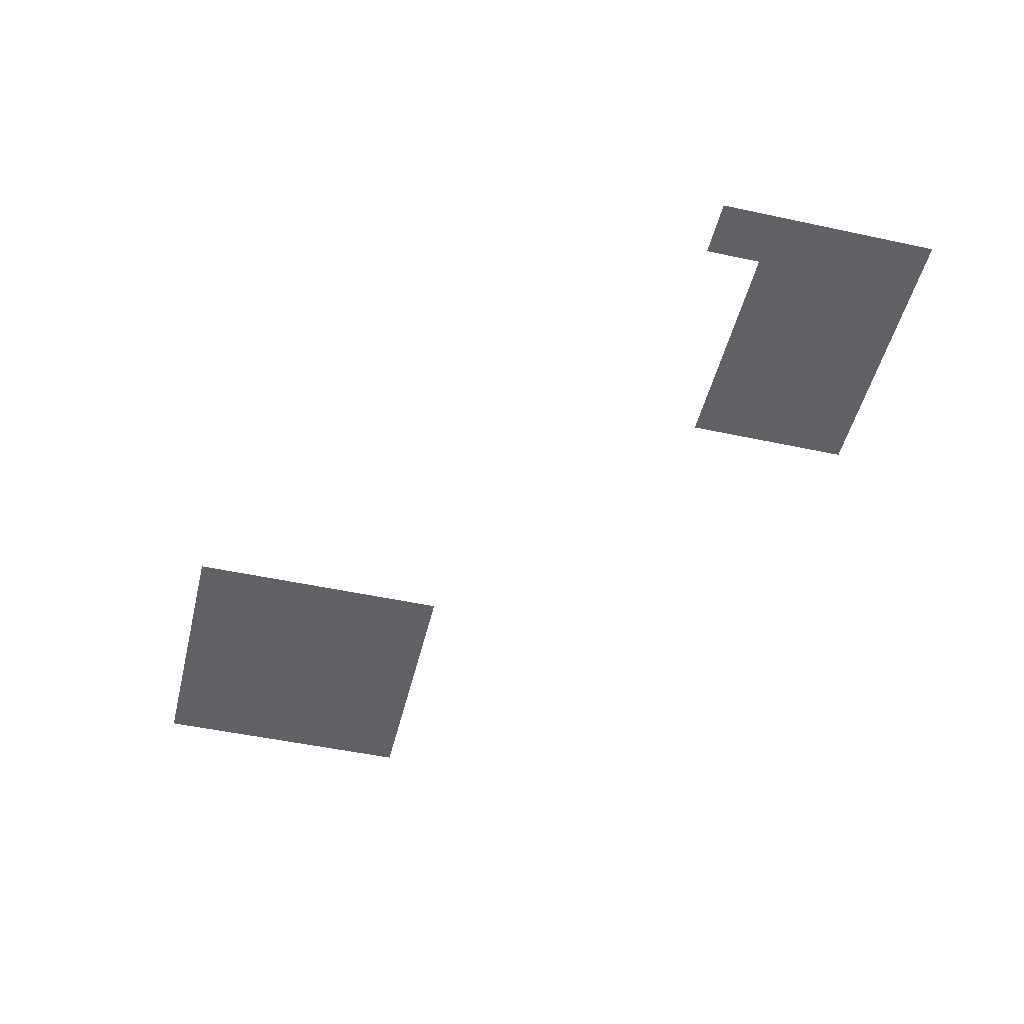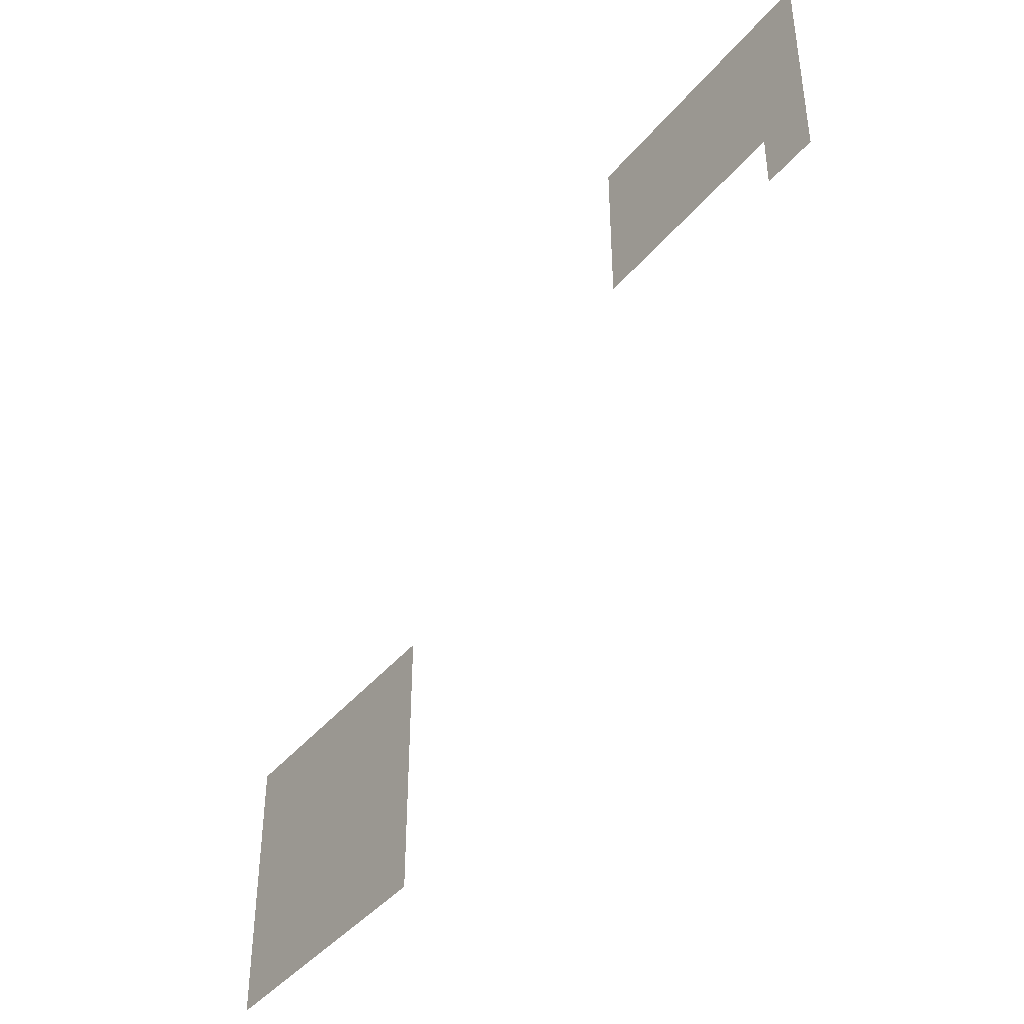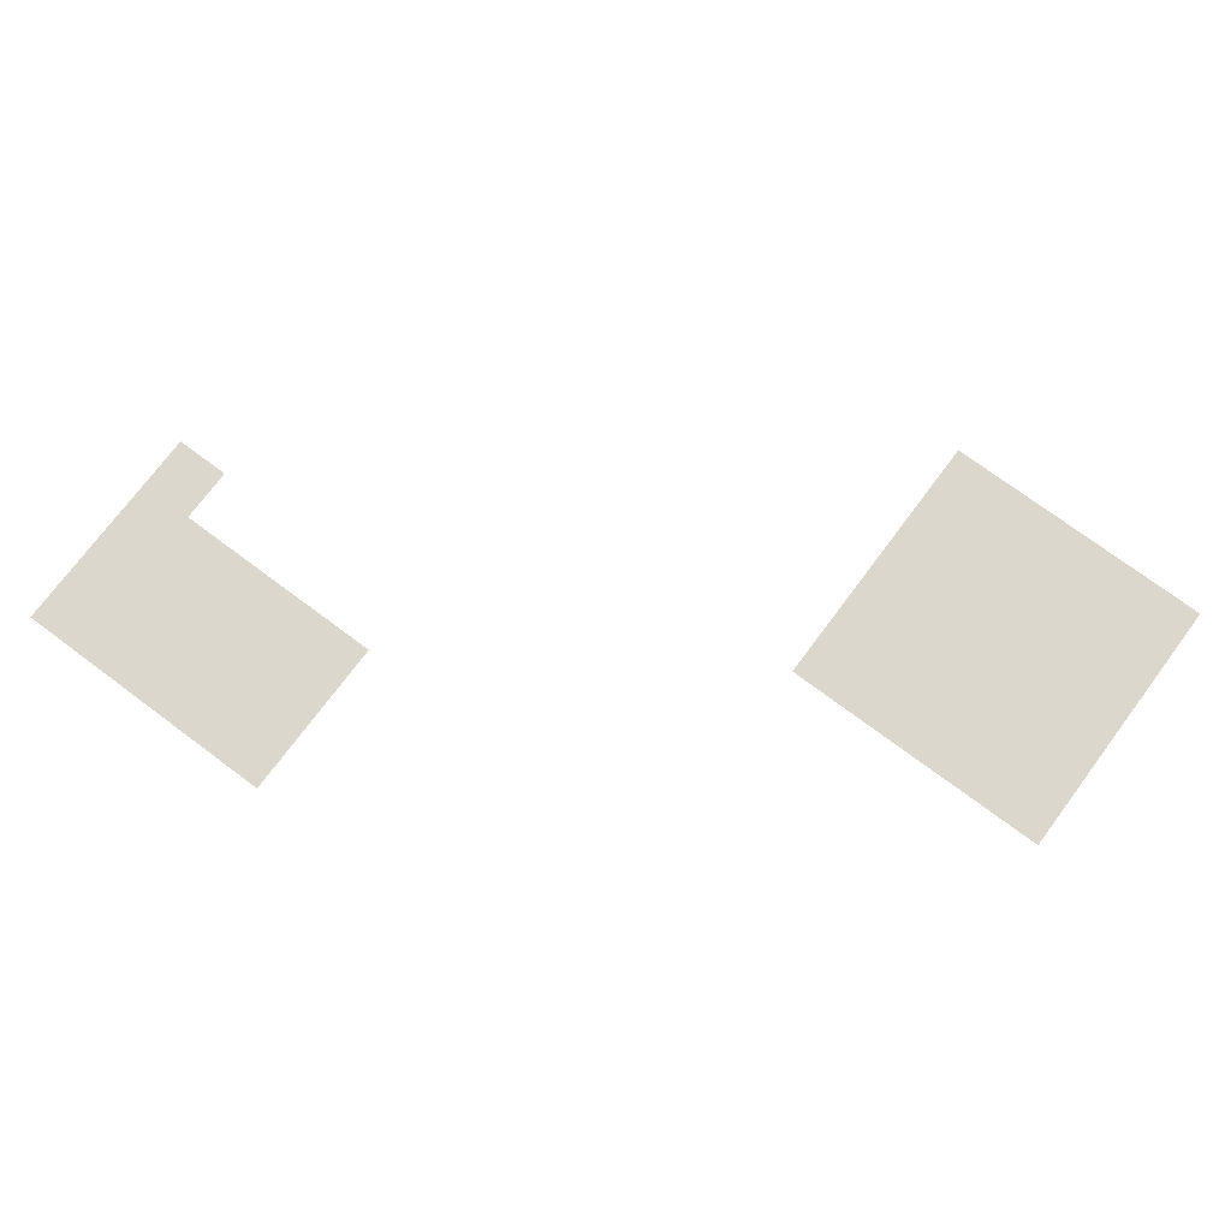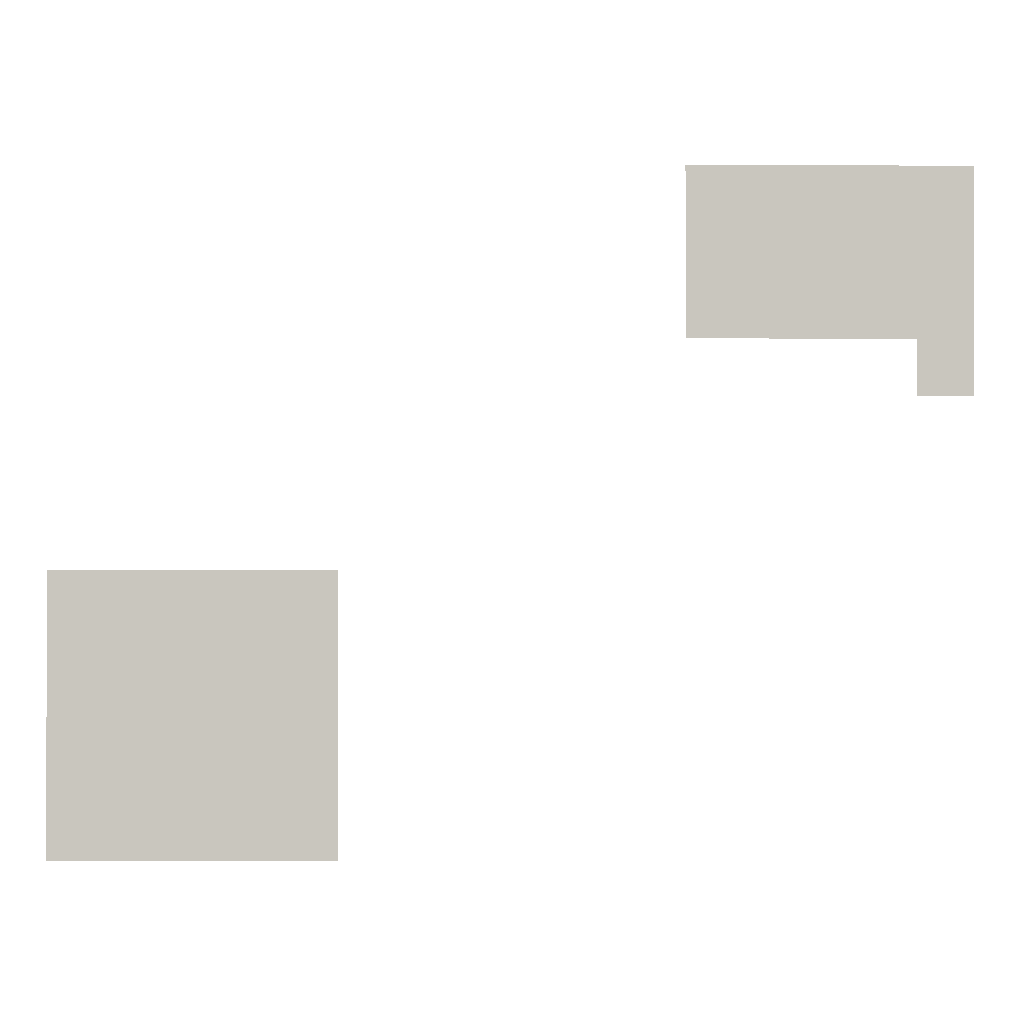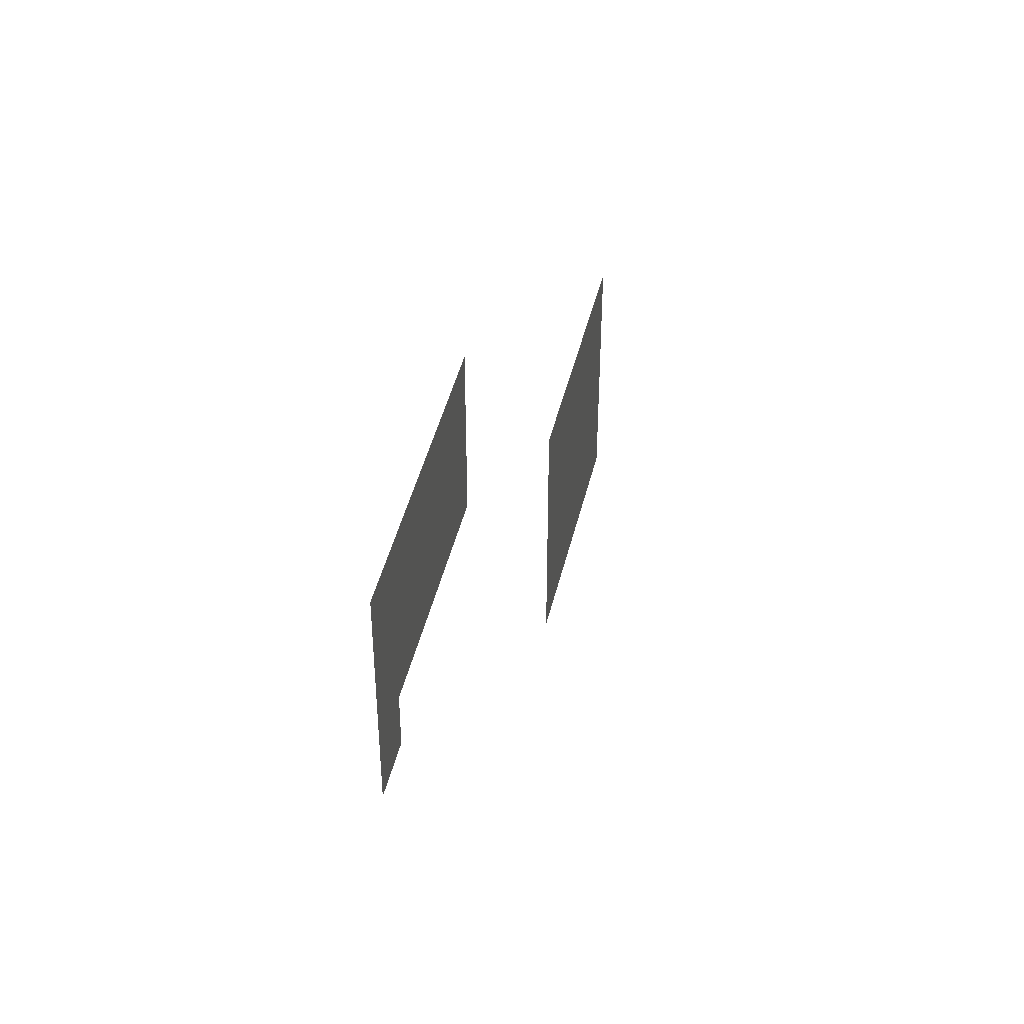
<metadata>
{"format":"obj","ext":"obj","renderer":"f3d","projection":"perspective","resolution":1024,"background":"white","views":[{"elev":-49.0,"azim":76.5,"up":"+Z"},{"elev":-41.6,"azim":54.2,"up":"+Y"},{"elev":73.4,"azim":-143.3,"up":"+Z"},{"elev":-0.5,"azim":-0.8,"up":"+Y"},{"elev":44.4,"azim":103.2,"up":"+Y"}]}
</metadata>
<code>
v -11 -8 0
v -12 -8 0
v -12 -7 0
v -11 -7 0
v -10 -8 0
v -11 -8 0
v -11 -7 0
v -10 -7 0
v -9 -8 0
v -10 -8 0
v -10 -7 0
v -9 -7 0
v -8 -8 0
v -9 -8 0
v -9 -7 0
v -8 -7 0
v -7 -8 0
v -8 -8 0
v -8 -7 0
v -7 -7 0
v -11 -9 0
v -12 -9 0
v -12 -8 0
v -11 -8 0
v -10 -9 0
v -11 -9 0
v -11 -8 0
v -10 -8 0
v -9 -9 0
v -10 -9 0
v -10 -8 0
v -9 -8 0
v -8 -9 0
v -9 -9 0
v -9 -8 0
v -8 -8 0
v -7 -9 0
v -8 -9 0
v -8 -8 0
v -7 -8 0
v -11 -10 0
v -12 -10 0
v -12 -9 0
v -11 -9 0
v -10 -10 0
v -11 -10 0
v -11 -9 0
v -10 -9 0
v -9 -10 0
v -10 -10 0
v -10 -9 0
v -9 -9 0
v -8 -10 0
v -9 -10 0
v -9 -9 0
v -8 -9 0
v -7 -10 0
v -8 -10 0
v -8 -9 0
v -7 -9 0
v -7 -11 0
v -8 -11 0
v -8 -10 0
v -7 -10 0
v -22 -15 0
v -23 -15 0
v -23 -14 0
v -22 -14 0
v -21 -15 0
v -22 -15 0
v -22 -14 0
v -21 -14 0
v -20 -15 0
v -21 -15 0
v -21 -14 0
v -20 -14 0
v -19 -15 0
v -20 -15 0
v -20 -14 0
v -19 -14 0
v -18 -15 0
v -19 -15 0
v -19 -14 0
v -18 -14 0
v -22 -16 0
v -23 -16 0
v -23 -15 0
v -22 -15 0
v -21 -16 0
v -22 -16 0
v -22 -15 0
v -21 -15 0
v -20 -16 0
v -21 -16 0
v -21 -15 0
v -20 -15 0
v -19 -16 0
v -20 -16 0
v -20 -15 0
v -19 -15 0
v -18 -16 0
v -19 -16 0
v -19 -15 0
v -18 -15 0
v -22 -17 0
v -23 -17 0
v -23 -16 0
v -22 -16 0
v -21 -17 0
v -22 -17 0
v -22 -16 0
v -21 -16 0
v -20 -17 0
v -21 -17 0
v -21 -16 0
v -20 -16 0
v -19 -17 0
v -20 -17 0
v -20 -16 0
v -19 -16 0
v -18 -17 0
v -19 -17 0
v -19 -16 0
v -18 -16 0
v -22 -18 0
v -23 -18 0
v -23 -17 0
v -22 -17 0
v -21 -18 0
v -22 -18 0
v -22 -17 0
v -21 -17 0
v -20 -18 0
v -21 -18 0
v -21 -17 0
v -20 -17 0
v -19 -18 0
v -20 -18 0
v -20 -17 0
v -19 -17 0
v -18 -18 0
v -19 -18 0
v -19 -17 0
v -18 -17 0
v -22 -19 0
v -23 -19 0
v -23 -18 0
v -22 -18 0
v -21 -19 0
v -22 -19 0
v -22 -18 0
v -21 -18 0
v -20 -19 0
v -21 -19 0
v -21 -18 0
v -20 -18 0
v -19 -19 0
v -20 -19 0
v -20 -18 0
v -19 -18 0
v -18 -19 0
v -19 -19 0
v -19 -18 0
v -18 -18 0
g Room2_mesh_0003
f 1 2 3 4
f 5 6 7 8
f 9 10 11 12
f 13 14 15 16
f 17 18 19 20
f 21 22 23 24
f 25 26 27 28
f 29 30 31 32
f 33 34 35 36
f 37 38 39 40
f 41 42 43 44
f 45 46 47 48
f 49 50 51 52
f 53 54 55 56
f 57 58 59 60
f 61 62 63 64
f 65 66 67 68
f 69 70 71 72
f 73 74 75 76
f 77 78 79 80
f 81 82 83 84
f 85 86 87 88
f 89 90 91 92
f 93 94 95 96
f 97 98 99 100
f 101 102 103 104
f 105 106 107 108
f 109 110 111 112
f 113 114 115 116
f 117 118 119 120
f 121 122 123 124
f 125 126 127 128
f 129 130 131 132
f 133 134 135 136
f 137 138 139 140
f 141 142 143 144
f 145 146 147 148
f 149 150 151 152
f 153 154 155 156
f 157 158 159 160
f 161 162 163 164

</code>
